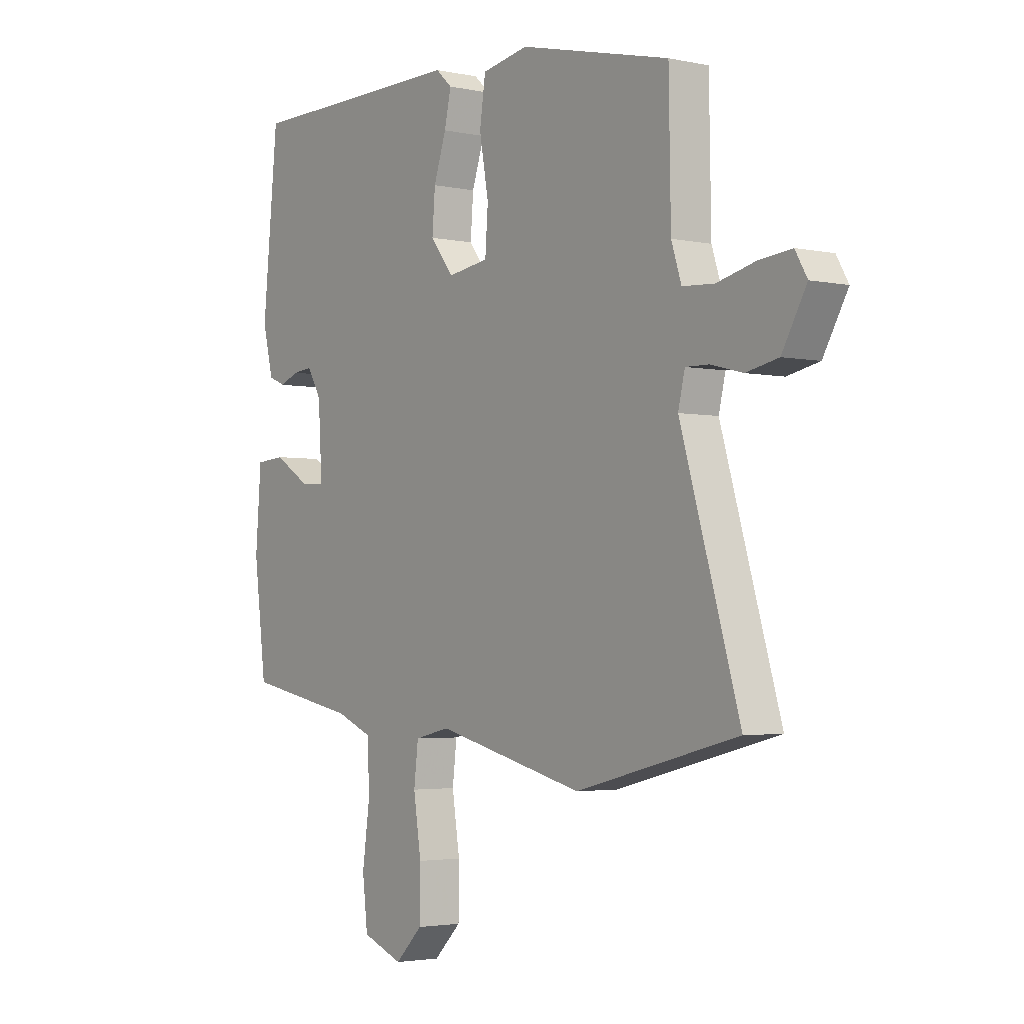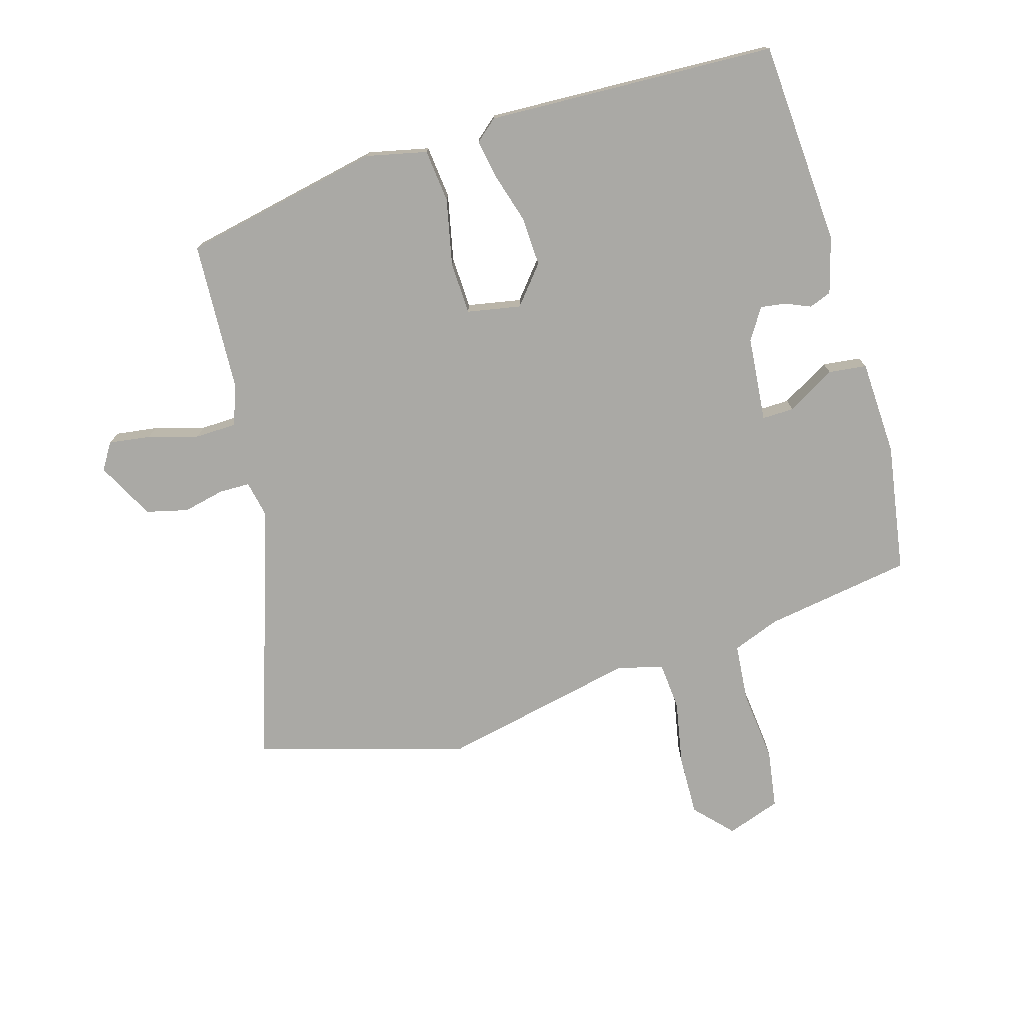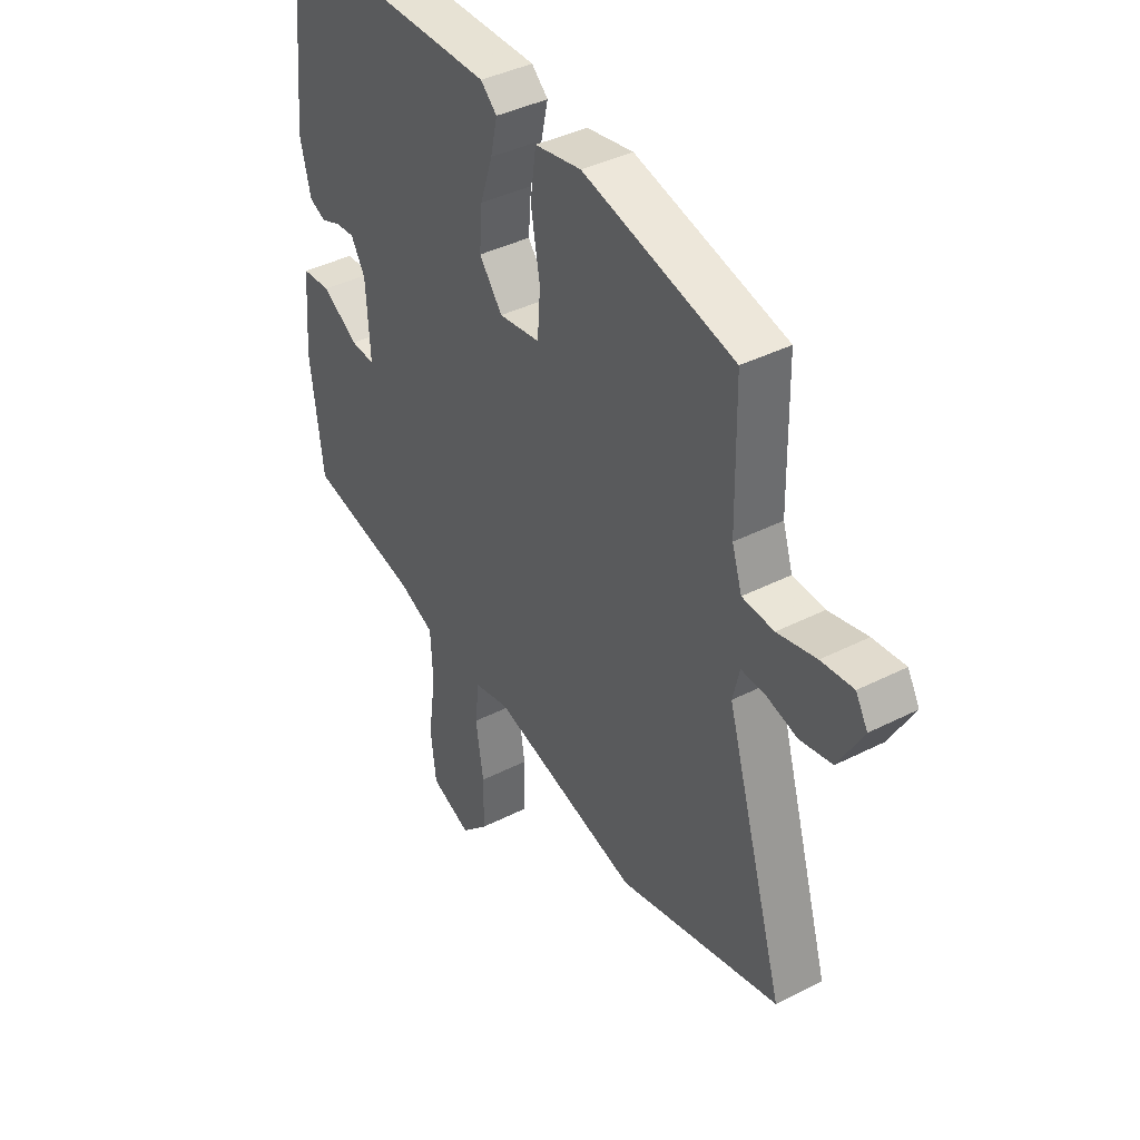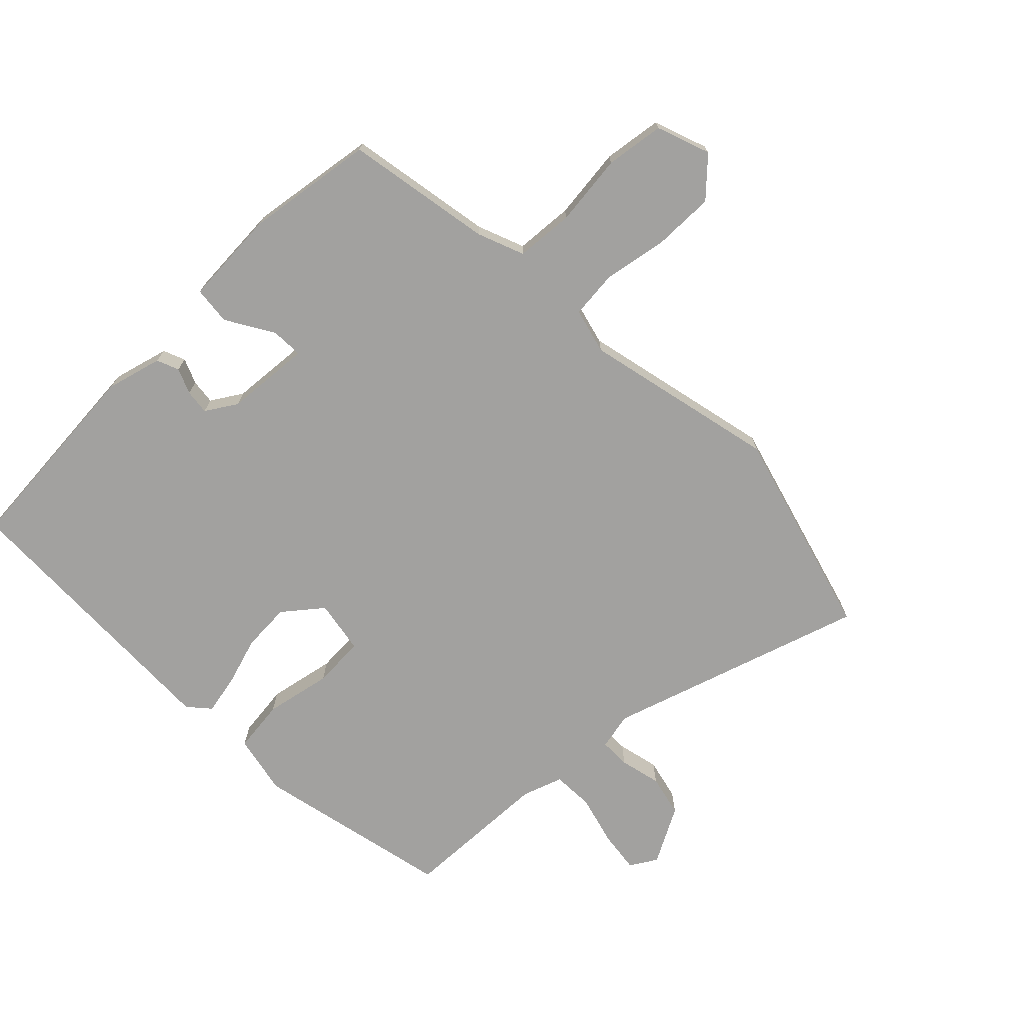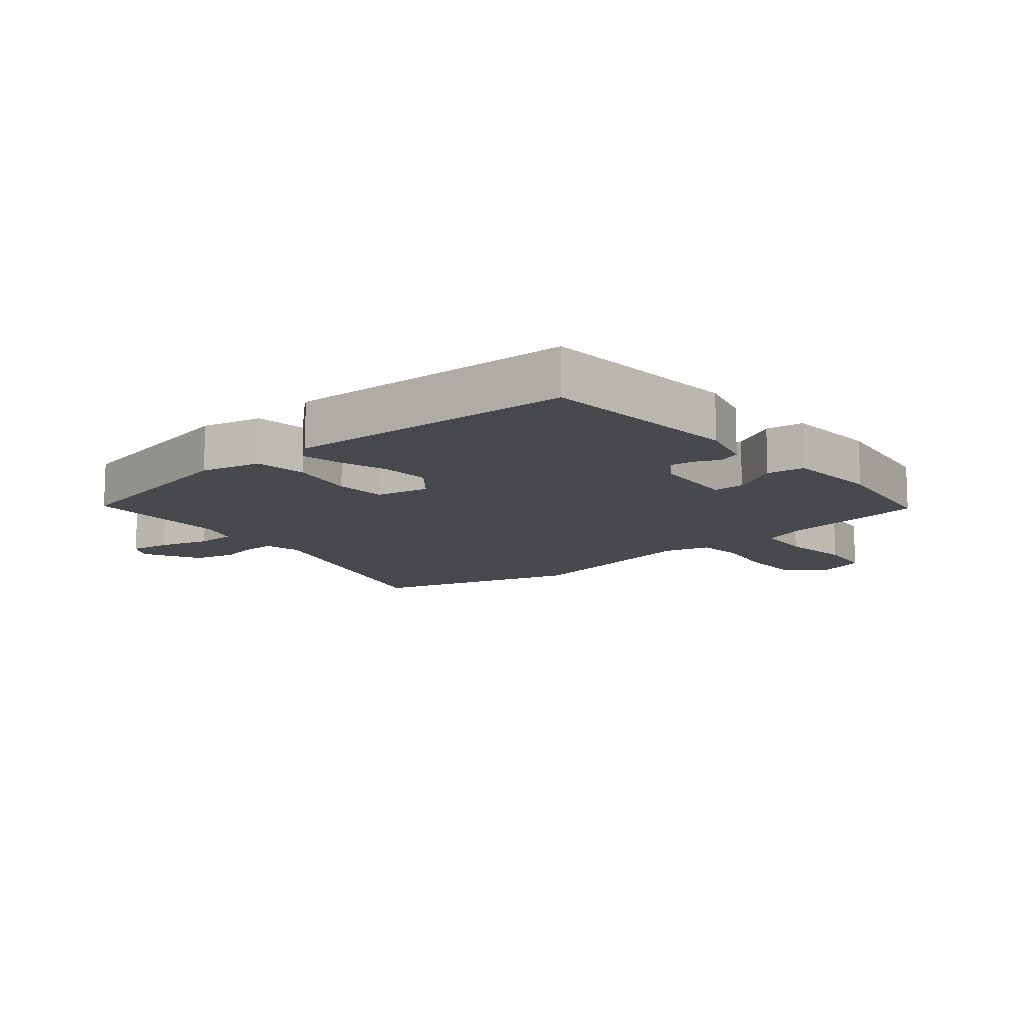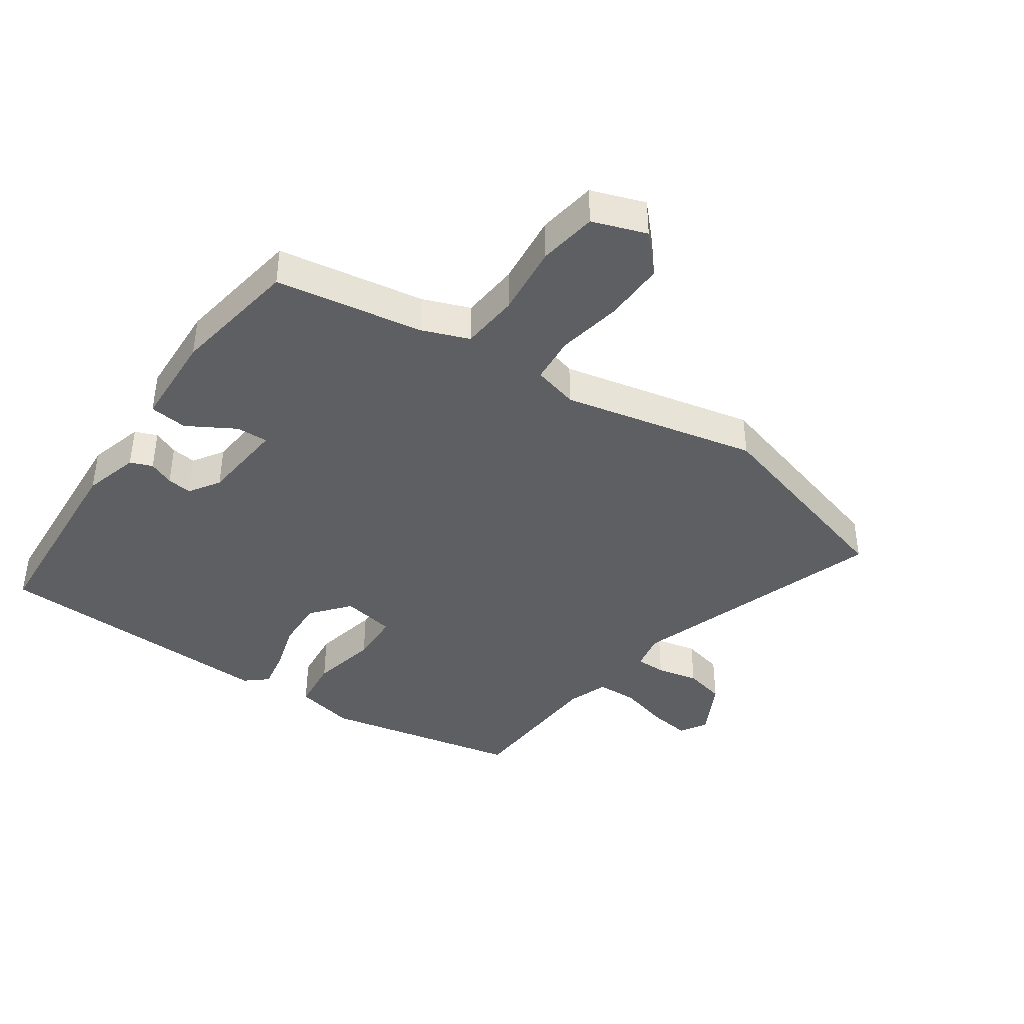
<metadata>
{"format":"obj","ext":"obj","renderer":"f3d","projection":"perspective","resolution":1024,"background":"white","views":[{"elev":-3.0,"azim":-126.5,"up":"+Z"},{"elev":-75.3,"azim":14.4,"up":"+Y"},{"elev":40.1,"azim":-122.1,"up":"+Z"},{"elev":-72.2,"azim":133.2,"up":"+Y"},{"elev":-12.0,"azim":38.2,"up":"+Y"},{"elev":-40.6,"azim":143.5,"up":"+Y"}]}
</metadata>
<code>
v 0.515 0.07 -0.41
v 0.281 0.07 -0.456
v 0.207 0.07 -0.487
v 0.202 0.07 -0.58
v 0.218 0.07 -0.695
v 0.207 0.07 -0.789
v 0.122 0.07 -0.822
v 0.065 0.07 -0.765
v 0.064 0.07 -0.668
v 0.08 0.07 -0.564
v 0.071 0.07 -0.488
v -0.002 0.07 -0.471
v -0.312 0.07 -0.548
v -0.65 0.07 -0.462
v -0.527 0.07 -0.048
v -0.541 0.07 0.011
v -0.59 0.07 0.01
v -0.656 0.07 -0.007
v -0.723 0.07 0.007
v -0.774 0.07 0.097
v -0.749 0.07 0.14
v -0.682 0.07 0.133
v -0.601 0.07 0.113
v -0.535 0.07 0.117
v -0.514 0.07 0.182
v -0.51 0.07 0.422
v -0.195 0.07 0.498
v -0.098 0.07 0.48
v -0.086 0.07 0.396
v -0.105 0.07 0.289
v -0.099 0.07 0.206
v -0.013 0.07 0.193
v 0.035 0.07 0.255
v 0.029 0.07 0.333
v 0.003 0.07 0.411
v -0.011 0.07 0.474
v 0.023 0.07 0.505
v 0.486 0.07 0.502
v 0.518 0.07 0.176
v 0.496 0.07 0.086
v 0.461 0.07 0.071
v 0.42 0.07 0.087
v 0.38 0.07 0.091
v 0.35 0.07 0.041
v 0.342 0.07 -0.096
v 0.393 0.07 -0.093
v 0.468 0.07 -0.046
v 0.529 0.07 -0.051
v 0.541 0.07 -0.203
v 0.515 0 -0.41
v 0.281 0 -0.456
v 0.207 0 -0.487
v 0.202 0 -0.58
v 0.218 0 -0.695
v 0.207 0 -0.789
v 0.122 0 -0.822
v 0.065 0 -0.765
v 0.064 0 -0.668
v 0.08 0 -0.564
v 0.071 0 -0.488
v -0.002 0 -0.471
v -0.312 0 -0.548
v -0.65 0 -0.462
v -0.527 0 -0.048
v -0.541 0 0.011
v -0.59 0 0.01
v -0.656 0 -0.007
v -0.723 0 0.007
v -0.774 0 0.097
v -0.749 0 0.14
v -0.682 0 0.133
v -0.601 0 0.113
v -0.535 0 0.117
v -0.514 0 0.182
v -0.51 0 0.422
v -0.195 0 0.498
v -0.098 0 0.48
v -0.086 0 0.396
v -0.105 0 0.289
v -0.099 0 0.206
v -0.013 0 0.193
v 0.035 0 0.255
v 0.029 0 0.333
v 0.003 0 0.411
v -0.011 0 0.474
v 0.023 0 0.505
v 0.486 0 0.502
v 0.518 0 0.176
v 0.496 0 0.086
v 0.461 0 0.071
v 0.42 0 0.087
v 0.38 0 0.091
v 0.35 0 0.041
v 0.342 0 -0.096
v 0.393 0 -0.093
v 0.468 0 -0.046
v 0.529 0 -0.051
v 0.541 0 -0.203
f 46 47 48 49
f 45 46 49 1
f 39 40 41 42
f 39 42 43
f 38 39 43
f 37 38 43 44
f 34 35 36 37
f 33 34 37 44
f 27 28 29 30
f 25 26 27 30
f 24 25 30 31
f 20 21 22 23
f 20 23 24
f 17 18 19 20
f 16 17 20 24
f 15 16 24 31
f 12 13 14 15
f 11 12 15 31
f 7 8 9 10
f 7 10 11
f 4 5 6 7
f 3 4 7 11
f 2 3 11 31
f 45 1 2 31
f 32 33 44 45
f 31 32 45
f 98 97 96 95
f 50 98 95 94
f 91 90 89 88
f 92 91 88
f 92 88 87
f 93 92 87 86
f 86 85 84 83
f 93 86 83 82
f 79 78 77 76
f 79 76 75 74
f 80 79 74 73
f 72 71 70 69
f 73 72 69
f 69 68 67 66
f 73 69 66 65
f 80 73 65 64
f 64 63 62 61
f 80 64 61 60
f 59 58 57 56
f 60 59 56
f 56 55 54 53
f 60 56 53 52
f 80 60 52 51
f 80 51 50 94
f 94 93 82 81
f 94 81 80
f 1 50 51 2
f 2 51 52 3
f 3 52 53 4
f 4 53 54 5
f 5 54 55 6
f 6 55 56 7
f 7 56 57 8
f 8 57 58 9
f 9 58 59 10
f 10 59 60 11
f 11 60 61 12
f 12 61 62 13
f 13 62 63 14
f 14 63 64 15
f 15 64 65 16
f 16 65 66 17
f 17 66 67 18
f 18 67 68 19
f 19 68 69 20
f 20 69 70 21
f 21 70 71 22
f 22 71 72 23
f 23 72 73 24
f 24 73 74 25
f 25 74 75 26
f 26 75 76 27
f 27 76 77 28
f 28 77 78 29
f 29 78 79 30
f 30 79 80 31
f 31 80 81 32
f 32 81 82 33
f 33 82 83 34
f 34 83 84 35
f 35 84 85 36
f 36 85 86 37
f 37 86 87 38
f 38 87 88 39
f 39 88 89 40
f 40 89 90 41
f 41 90 91 42
f 42 91 92 43
f 43 92 93 44
f 44 93 94 45
f 45 94 95 46
f 46 95 96 47
f 47 96 97 48
f 48 97 98 49
f 49 98 50 1

</code>
